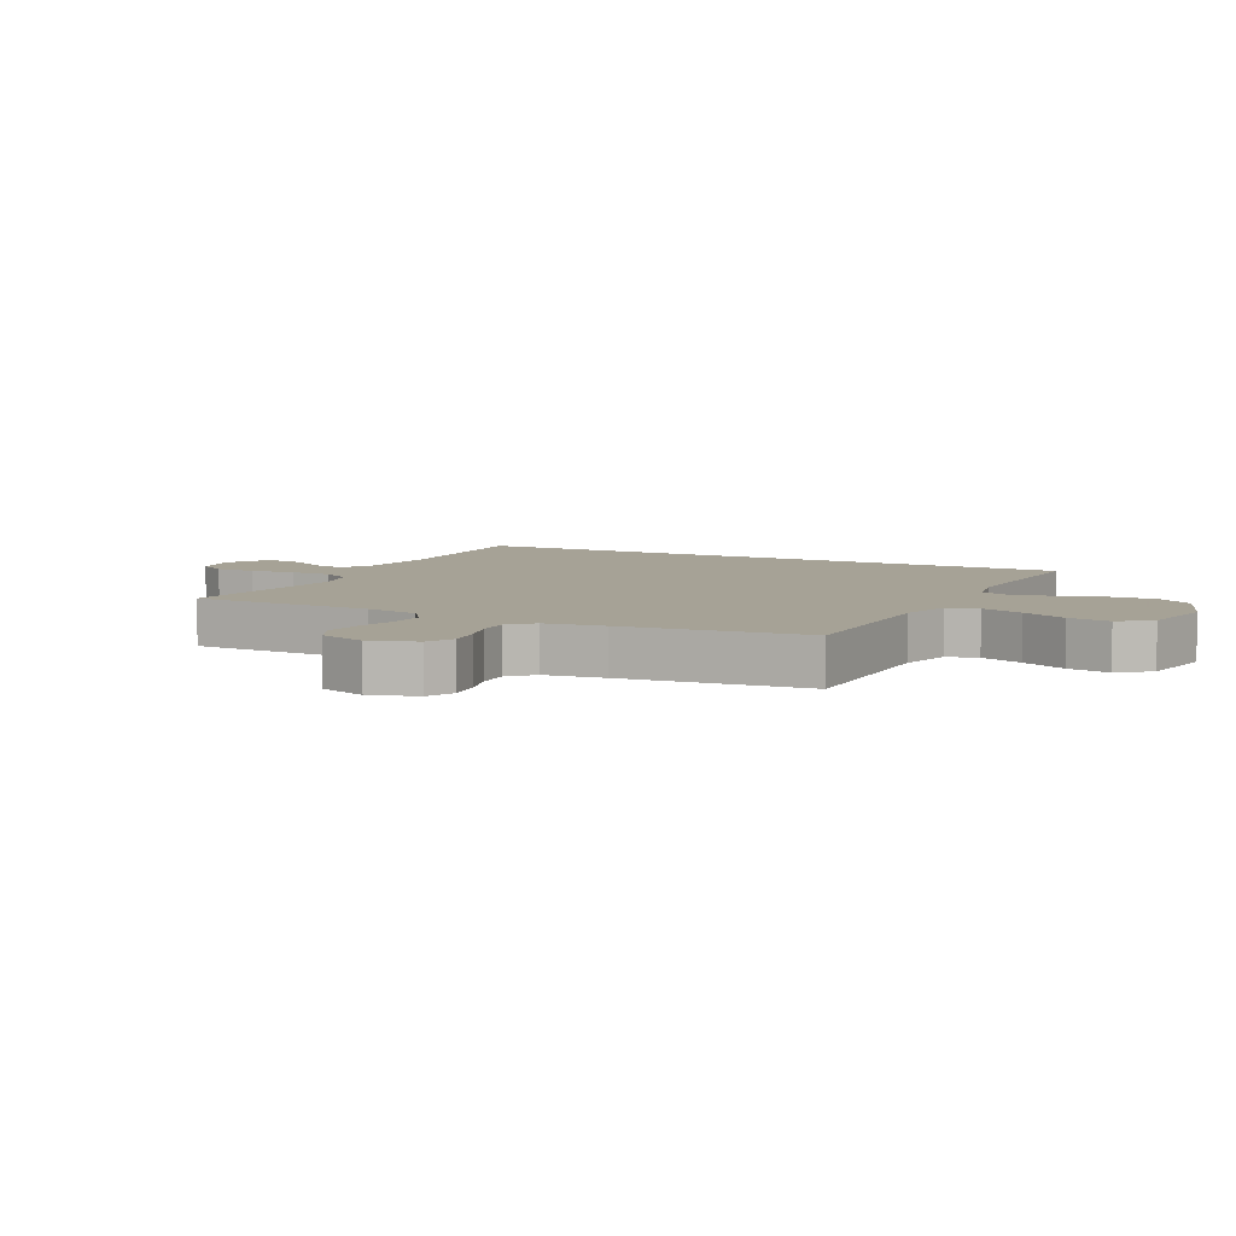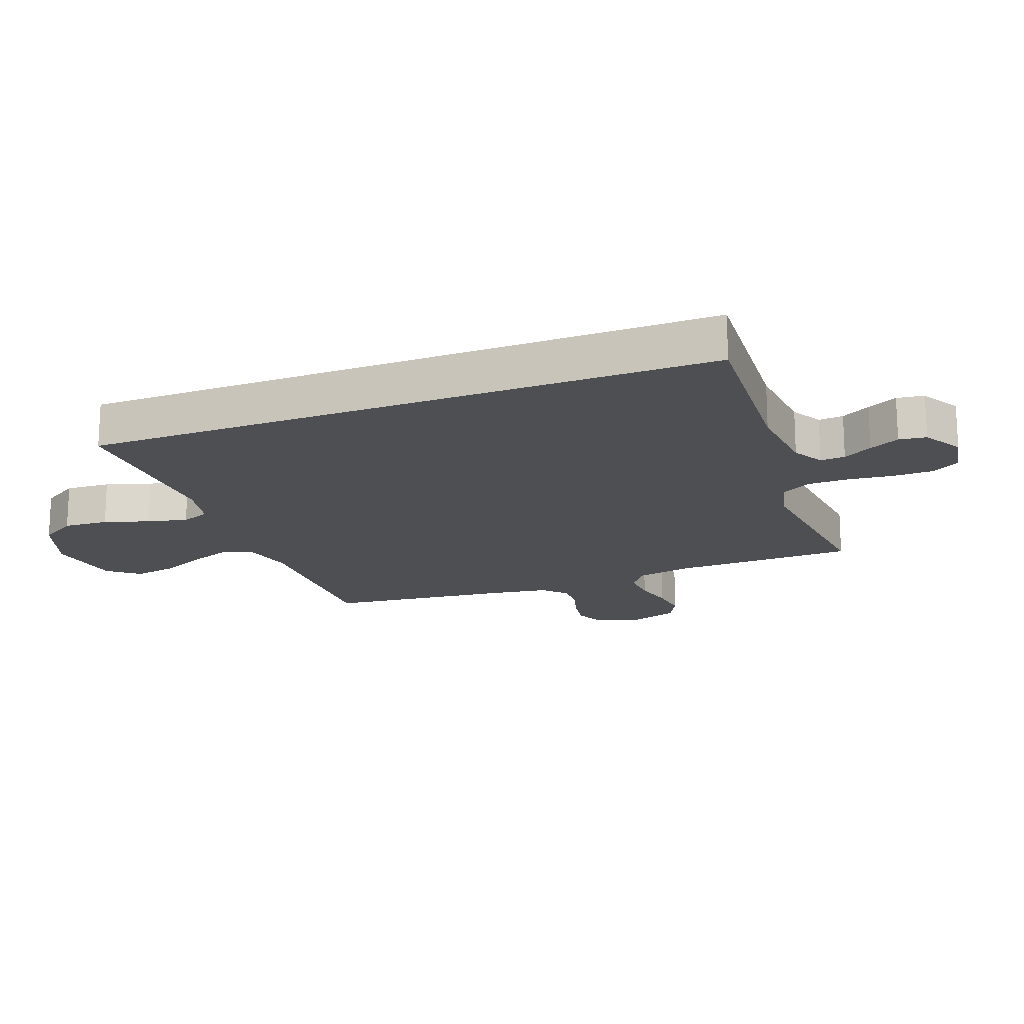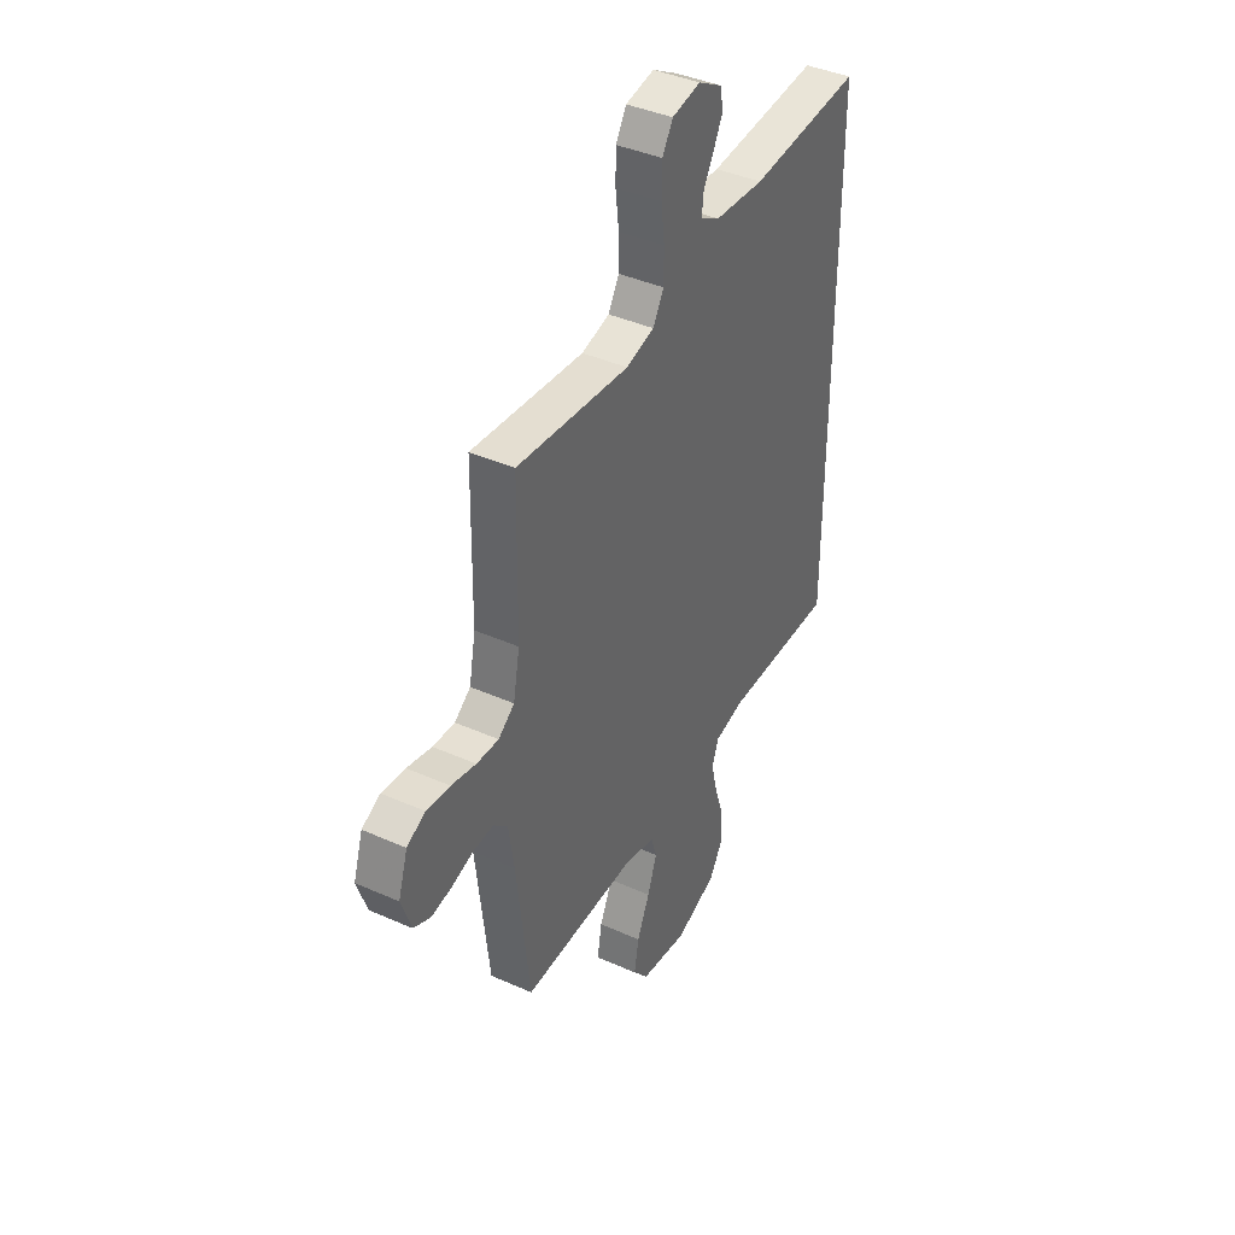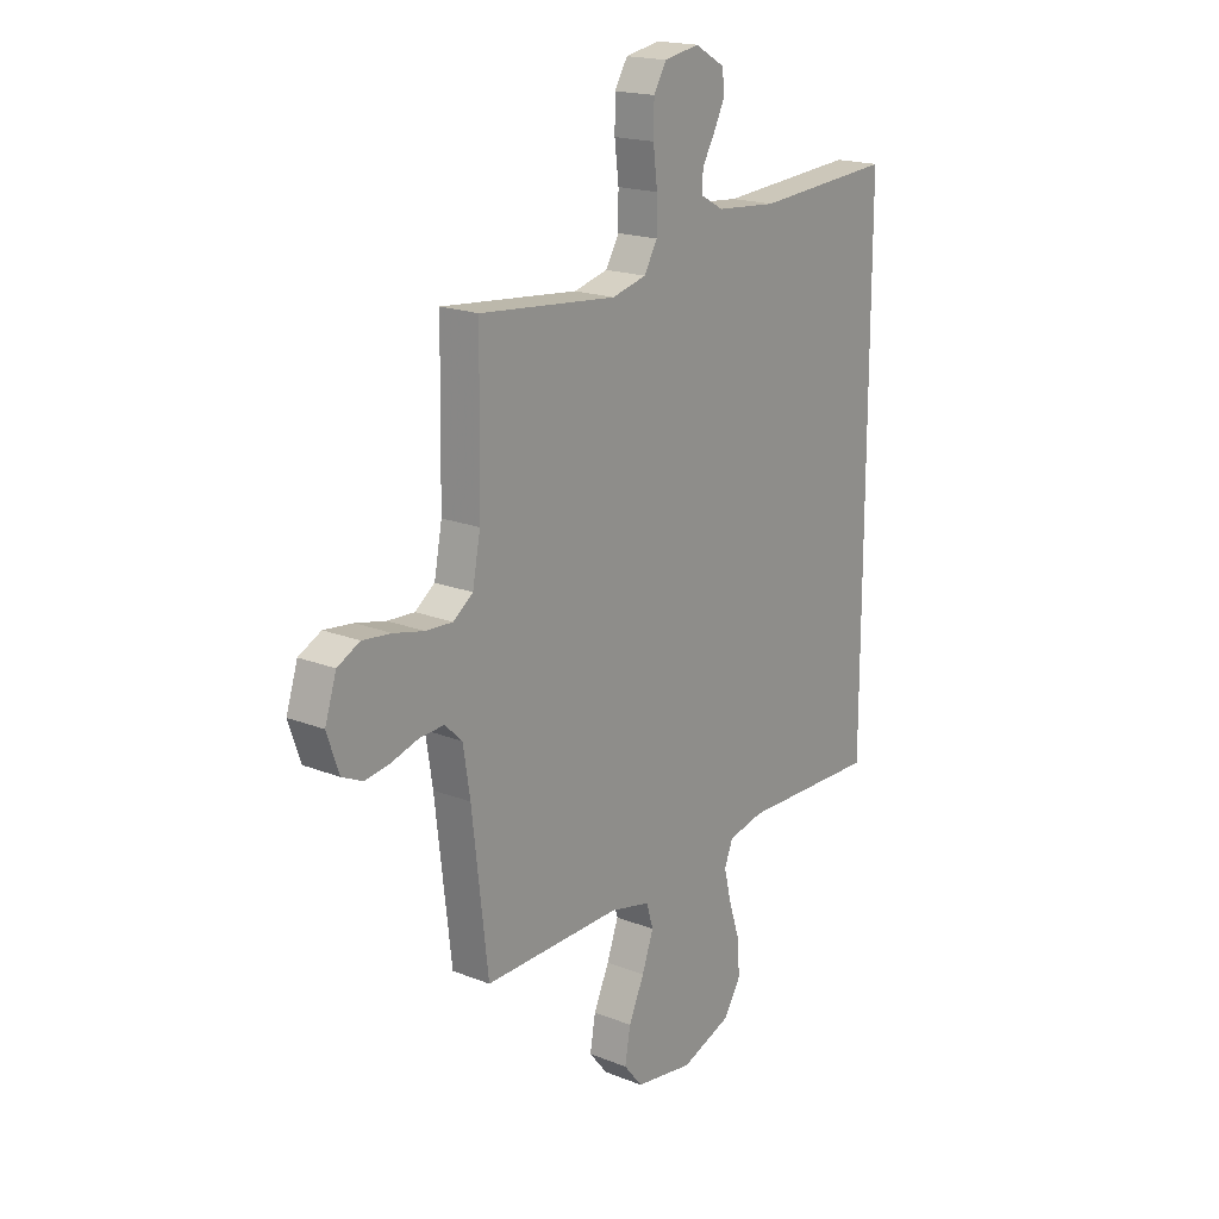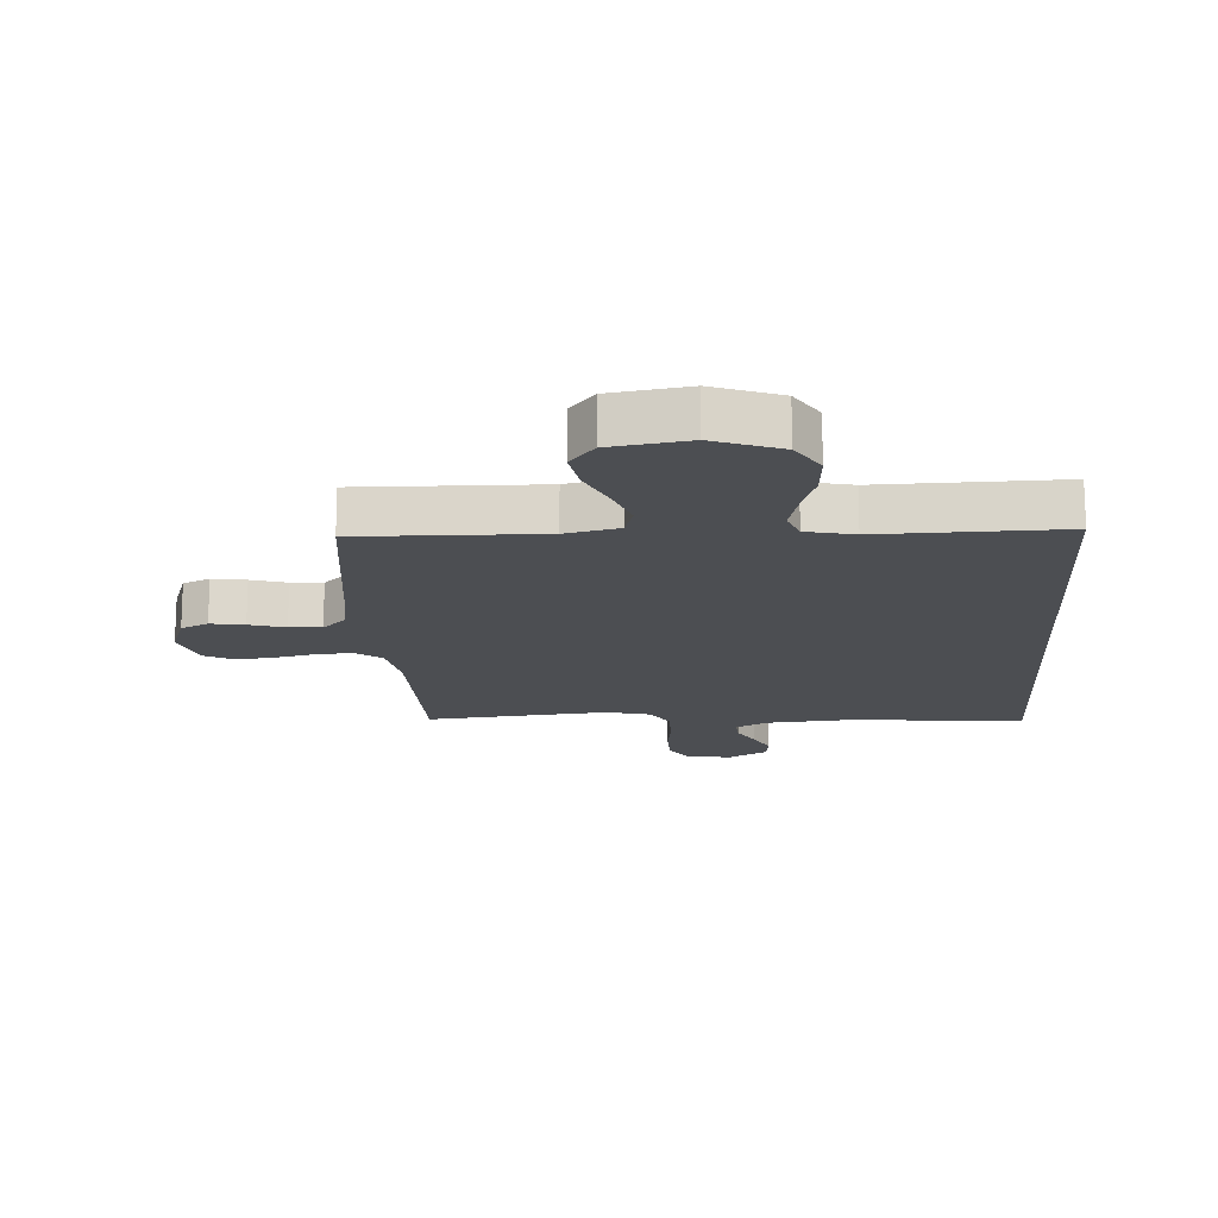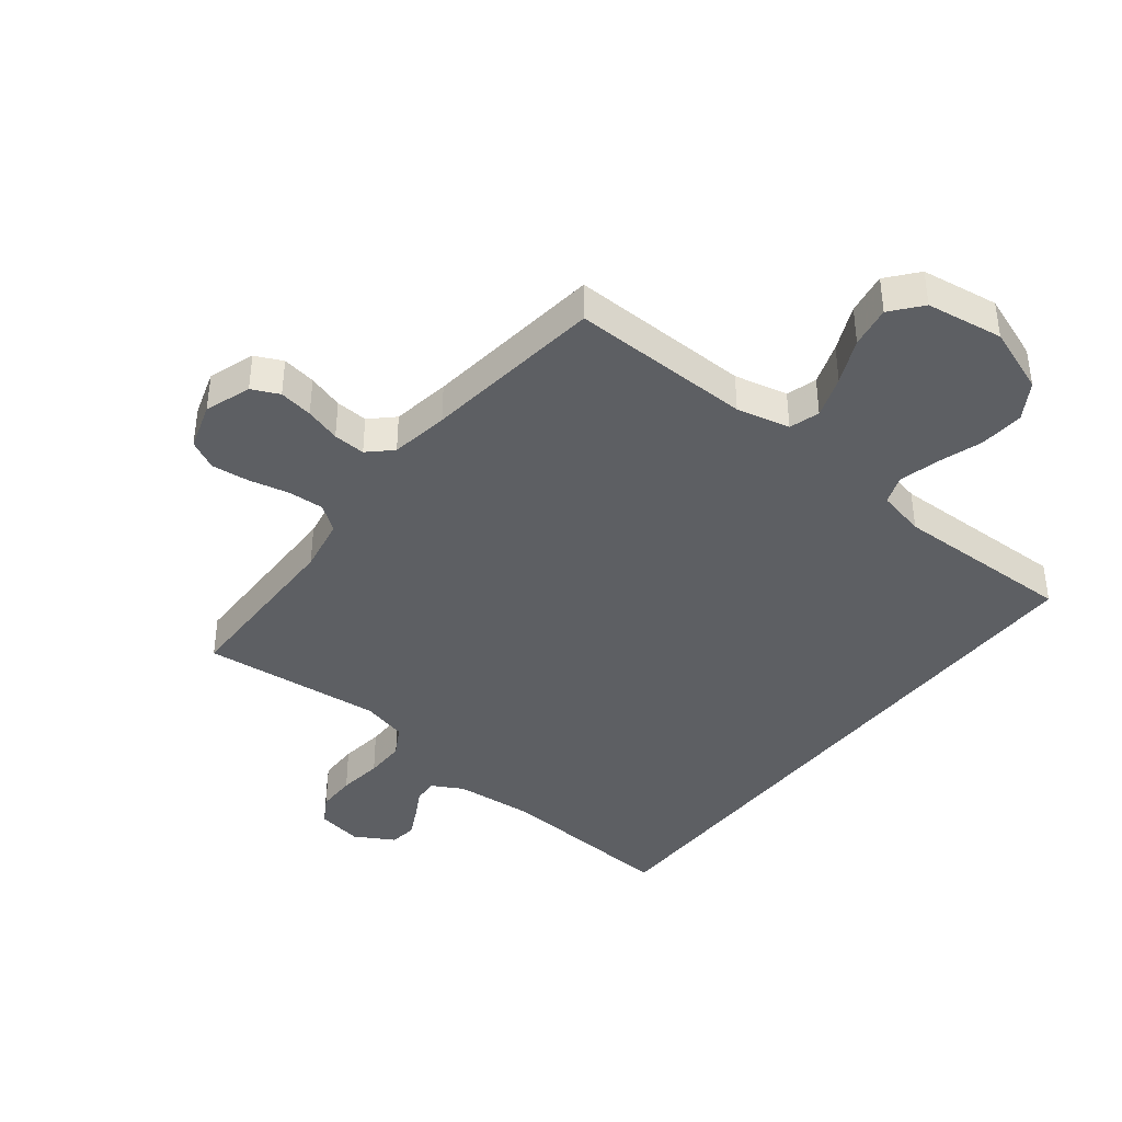
<metadata>
{"format":"obj","ext":"obj","renderer":"f3d","projection":"perspective","resolution":1024,"background":"white","views":[{"elev":6.3,"azim":117.8,"up":"+Y"},{"elev":-17.7,"azim":-68.9,"up":"+Y"},{"elev":40.5,"azim":118.7,"up":"+Z"},{"elev":18.6,"azim":127.3,"up":"+Z"},{"elev":-16.5,"azim":-176.4,"up":"+Y"},{"elev":-40.1,"azim":141.8,"up":"+Y"}]}
</metadata>
<code>
v -0.5 0.07 0.571
v -0.2 0.07 0.549
v -0.067 0.07 0.56
v -0.016 0.07 0.588
v -0.019 0.07 0.629
v -0.046 0.07 0.677
v -0.071 0.07 0.727
v -0.065 0.07 0.772
v 0 0.07 0.809
v 0.076 0.07 0.795
v 0.104 0.07 0.748
v 0.105 0.07 0.682
v 0.096 0.07 0.608
v 0.096 0.07 0.54
v 0.125 0.07 0.49
v 0.2 0.07 0.471
v 0.5 0.07 0.5
v 0.505 0.07 0.2
v 0.522 0.07 0.11
v 0.565 0.07 0.078
v 0.624 0.07 0.081
v 0.69 0.07 0.096
v 0.753 0.07 0.103
v 0.802 0.07 0.078
v 0.827 0.07 0
v 0.801 0.07 -0.076
v 0.756 0.07 -0.097
v 0.7 0.07 -0.088
v 0.641 0.07 -0.07
v 0.588 0.07 -0.067
v 0.55 0.07 -0.103
v 0.535 0.07 -0.2
v 0.5 0.07 -0.5
v 0.2 0.07 -0.493
v 0.112 0.07 -0.513
v 0.097 0.07 -0.563
v 0.122 0.07 -0.633
v 0.156 0.07 -0.708
v 0.168 0.07 -0.777
v 0.127 0.07 -0.827
v 0 0.07 -0.846
v -0.11 0.07 -0.805
v -0.148 0.07 -0.744
v -0.143 0.07 -0.67
v -0.119 0.07 -0.596
v -0.103 0.07 -0.53
v -0.121 0.07 -0.483
v -0.2 0.07 -0.465
v -0.5 0.07 -0.47
v -0.5 0 0.571
v -0.2 0 0.549
v -0.067 0 0.56
v -0.016 0 0.588
v -0.019 0 0.629
v -0.046 0 0.677
v -0.071 0 0.727
v -0.065 0 0.772
v 0 0 0.809
v 0.076 0 0.795
v 0.104 0 0.748
v 0.105 0 0.682
v 0.096 0 0.608
v 0.096 0 0.54
v 0.125 0 0.49
v 0.2 0 0.471
v 0.5 0 0.5
v 0.505 0 0.2
v 0.522 0 0.11
v 0.565 0 0.078
v 0.624 0 0.081
v 0.69 0 0.096
v 0.753 0 0.103
v 0.802 0 0.078
v 0.827 0 0
v 0.801 0 -0.076
v 0.756 0 -0.097
v 0.7 0 -0.088
v 0.641 0 -0.07
v 0.588 0 -0.067
v 0.55 0 -0.103
v 0.535 0 -0.2
v 0.5 0 -0.5
v 0.2 0 -0.493
v 0.112 0 -0.513
v 0.097 0 -0.563
v 0.122 0 -0.633
v 0.156 0 -0.708
v 0.168 0 -0.777
v 0.127 0 -0.827
v 0 0 -0.846
v -0.11 0 -0.805
v -0.148 0 -0.744
v -0.143 0 -0.67
v -0.119 0 -0.596
v -0.103 0 -0.53
v -0.121 0 -0.483
v -0.2 0 -0.465
v -0.5 0 -0.47
f 48 49 1 2
f 47 48 2 3
f 46 47 3 4
f 42 43 44 45
f 42 45 46
f 41 42 46 4
f 37 38 39 40
f 36 37 40 41
f 35 36 41 4
f 32 33 34
f 31 32 34 35
f 30 31 35 4
f 26 27 28 29
f 21 22 23 24
f 20 21 24 25
f 16 17 18
f 15 16 18 19
f 10 11 12 13
f 10 13 14
f 9 10 14
f 8 9 14
f 5 6 7 8
f 5 8 14 15
f 30 4 5 15
f 20 25 26 29
f 19 20 29 30
f 15 19 30
f 51 50 98 97
f 52 51 97 96
f 53 52 96 95
f 94 93 92 91
f 95 94 91
f 53 95 91 90
f 89 88 87 86
f 90 89 86 85
f 53 90 85 84
f 83 82 81
f 84 83 81 80
f 53 84 80 79
f 78 77 76 75
f 73 72 71 70
f 74 73 70 69
f 67 66 65
f 68 67 65 64
f 62 61 60 59
f 63 62 59
f 63 59 58
f 63 58 57
f 57 56 55 54
f 64 63 57 54
f 64 54 53 79
f 78 75 74 69
f 79 78 69 68
f 79 68 64
f 1 50 51 2
f 2 51 52 3
f 3 52 53 4
f 4 53 54 5
f 5 54 55 6
f 6 55 56 7
f 7 56 57 8
f 8 57 58 9
f 9 58 59 10
f 10 59 60 11
f 11 60 61 12
f 12 61 62 13
f 13 62 63 14
f 14 63 64 15
f 15 64 65 16
f 16 65 66 17
f 17 66 67 18
f 18 67 68 19
f 19 68 69 20
f 20 69 70 21
f 21 70 71 22
f 22 71 72 23
f 23 72 73 24
f 24 73 74 25
f 25 74 75 26
f 26 75 76 27
f 27 76 77 28
f 28 77 78 29
f 29 78 79 30
f 30 79 80 31
f 31 80 81 32
f 32 81 82 33
f 33 82 83 34
f 34 83 84 35
f 35 84 85 36
f 36 85 86 37
f 37 86 87 38
f 38 87 88 39
f 39 88 89 40
f 40 89 90 41
f 41 90 91 42
f 42 91 92 43
f 43 92 93 44
f 44 93 94 45
f 45 94 95 46
f 46 95 96 47
f 47 96 97 48
f 48 97 98 49
f 49 98 50 1

</code>
